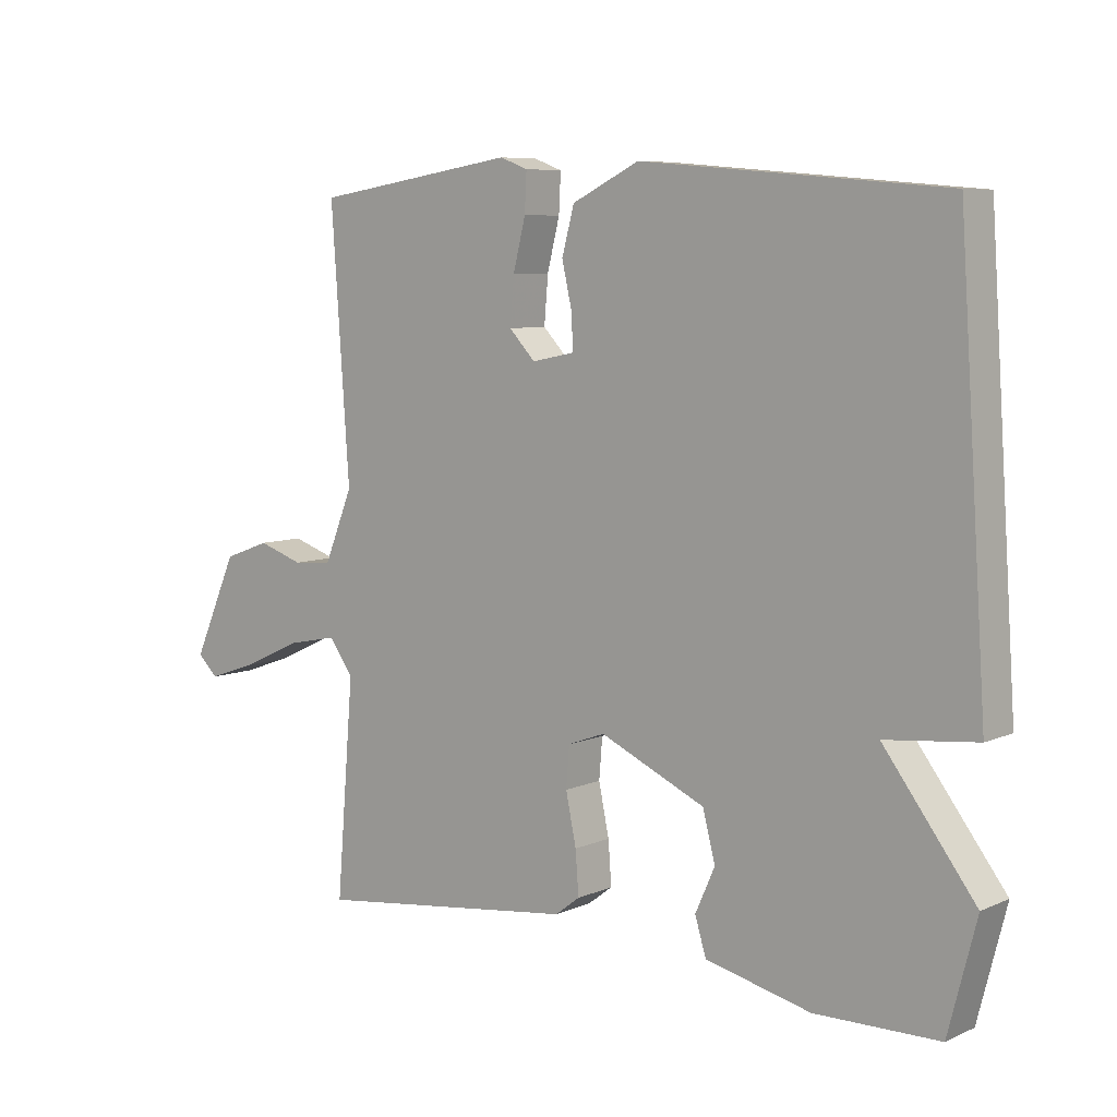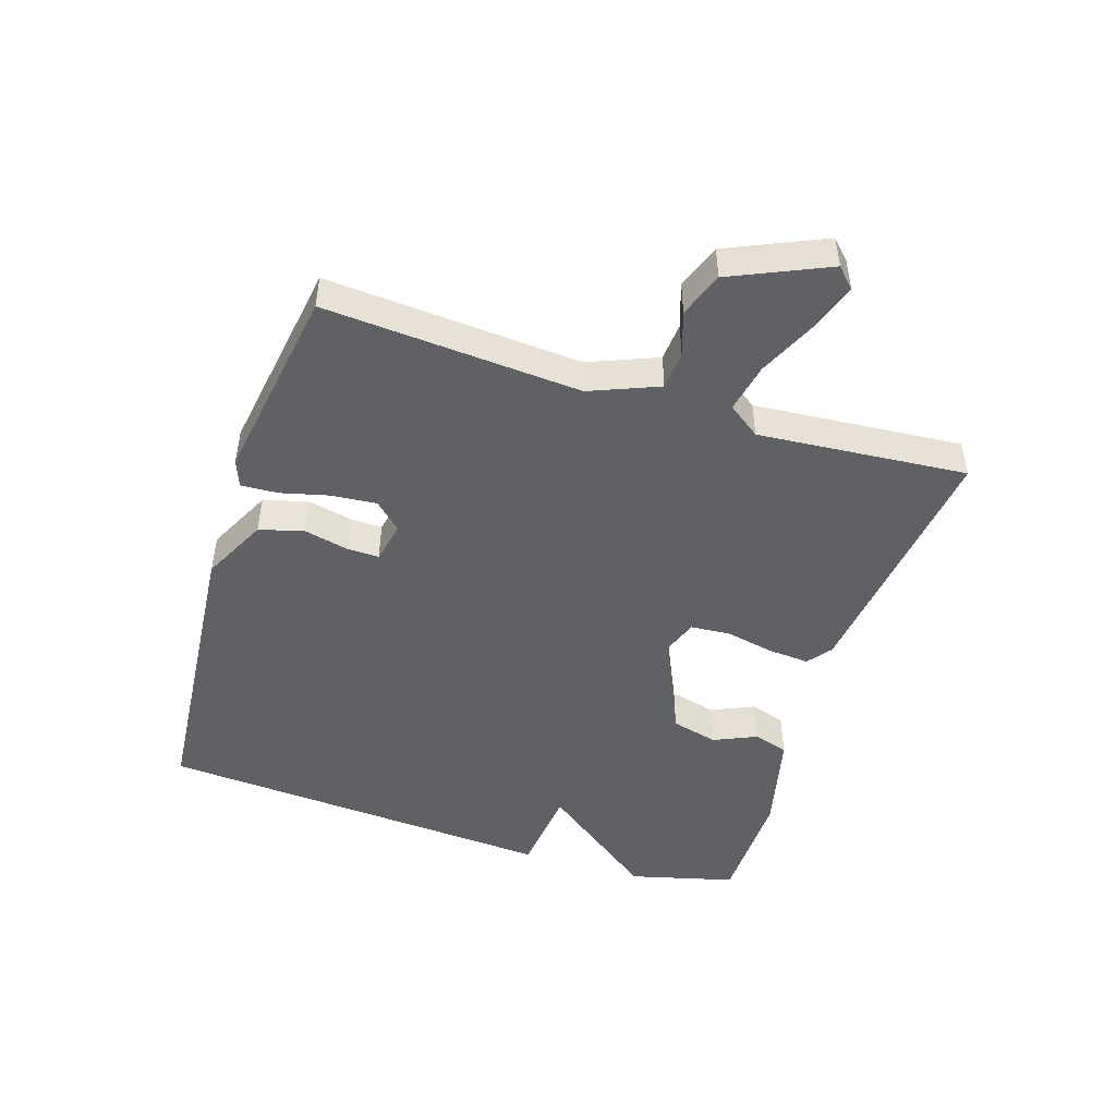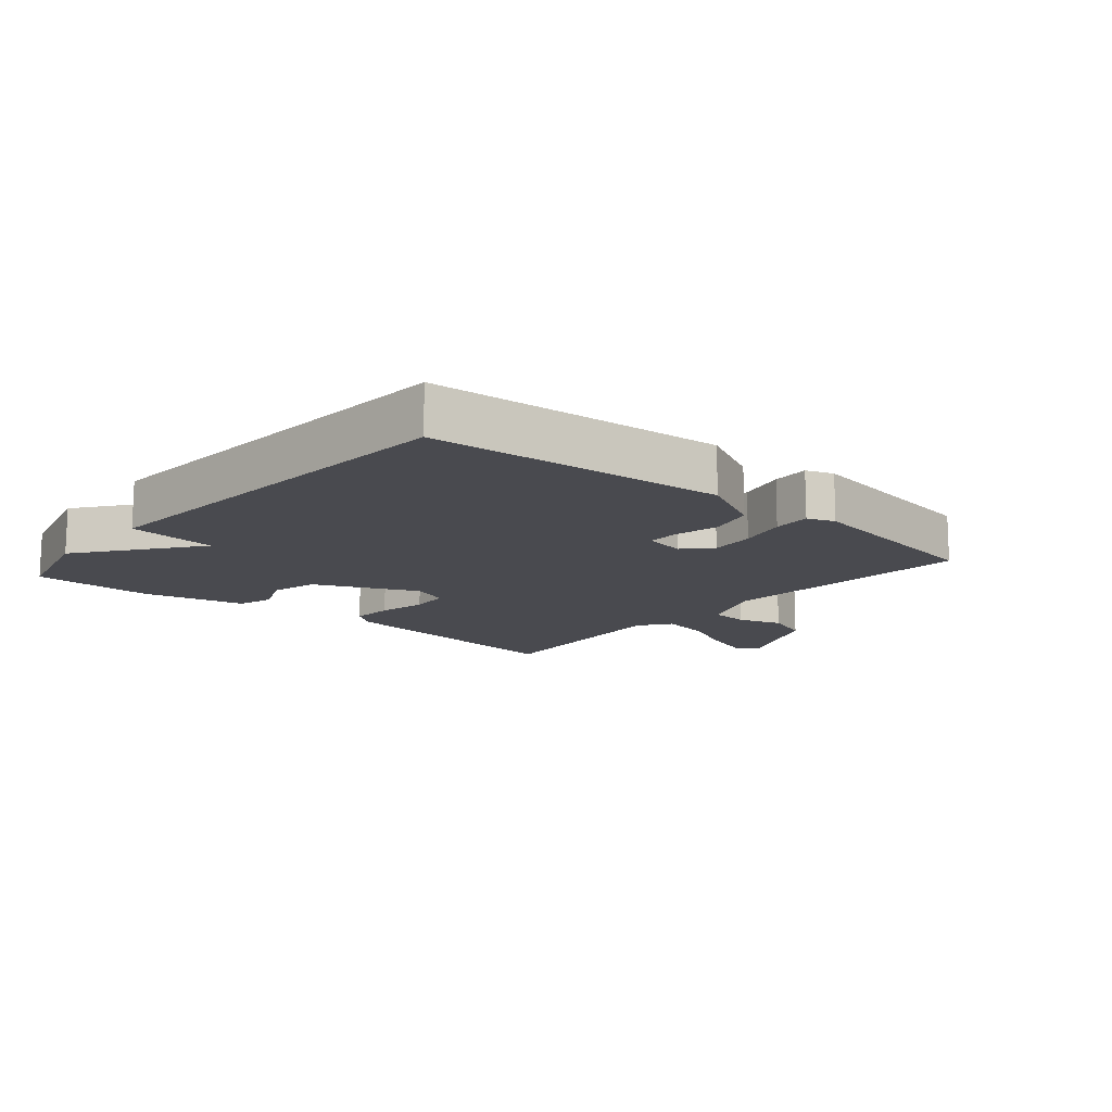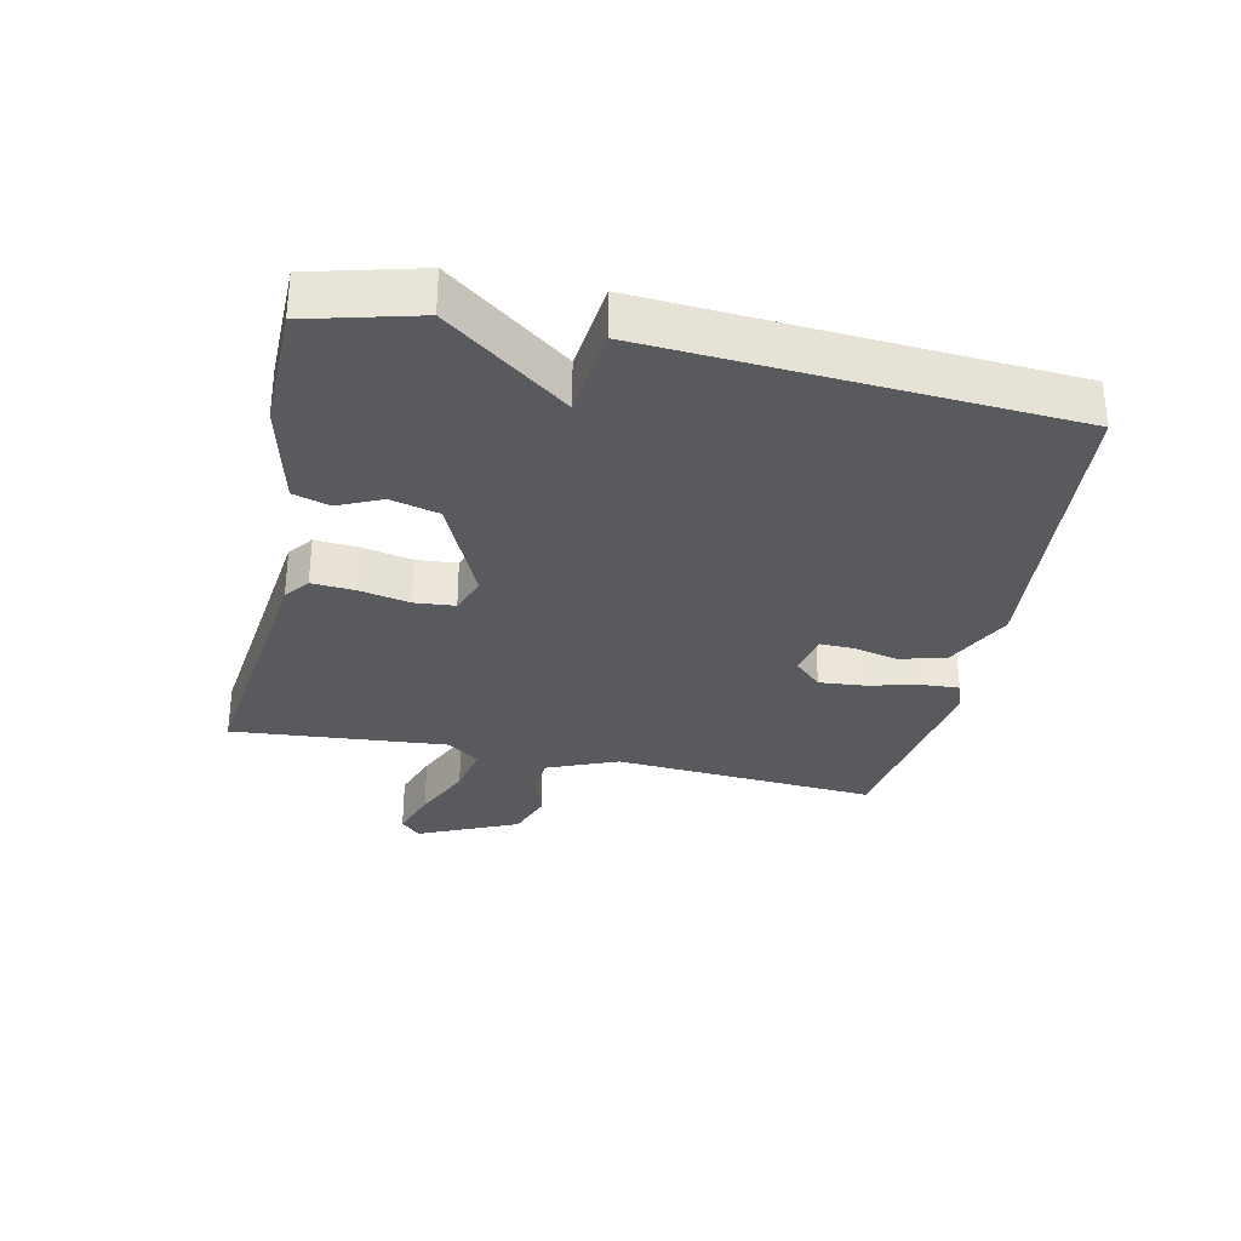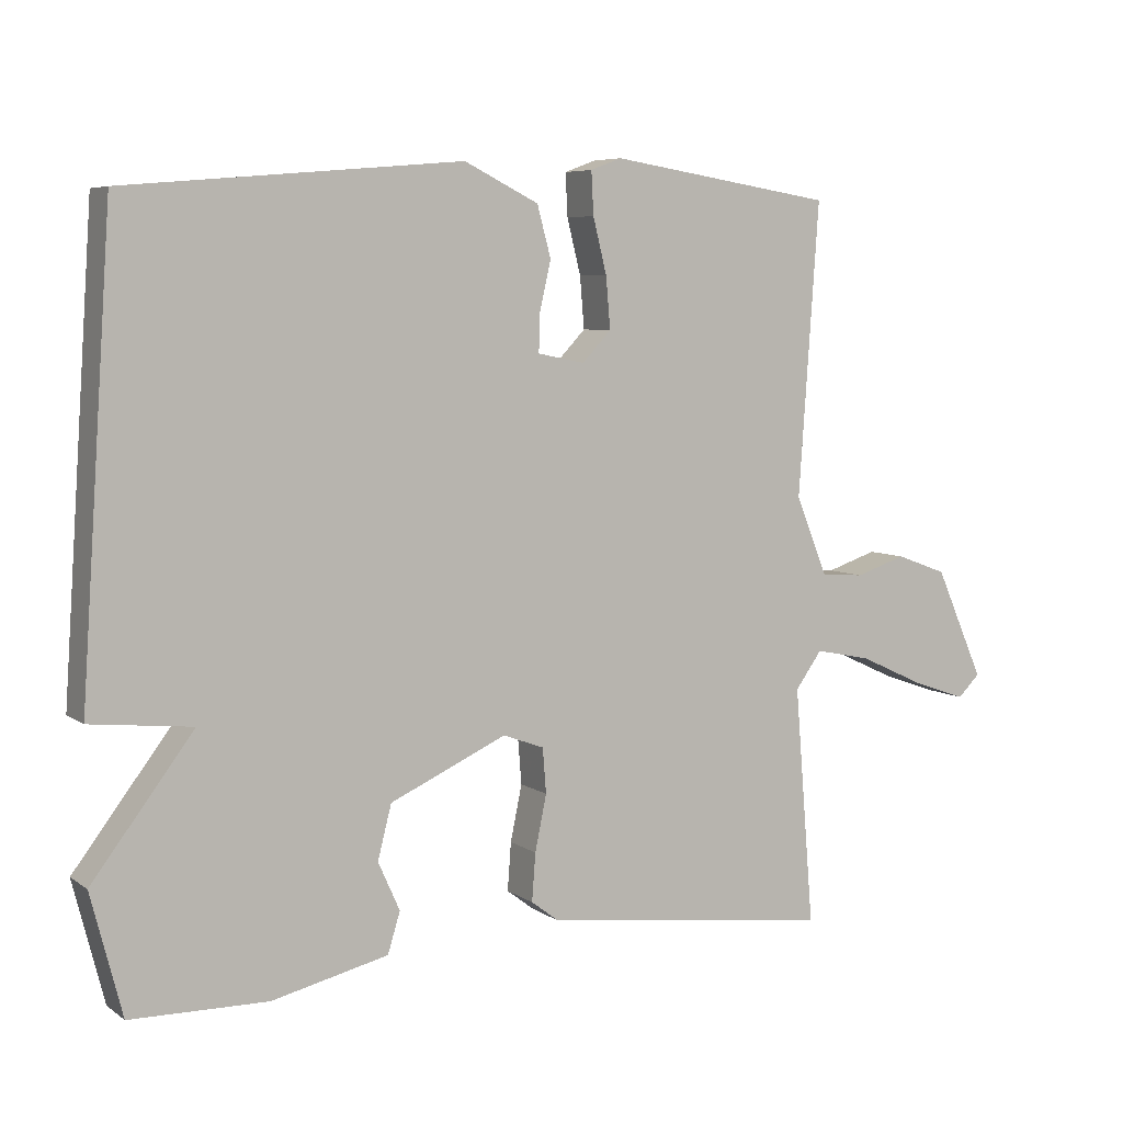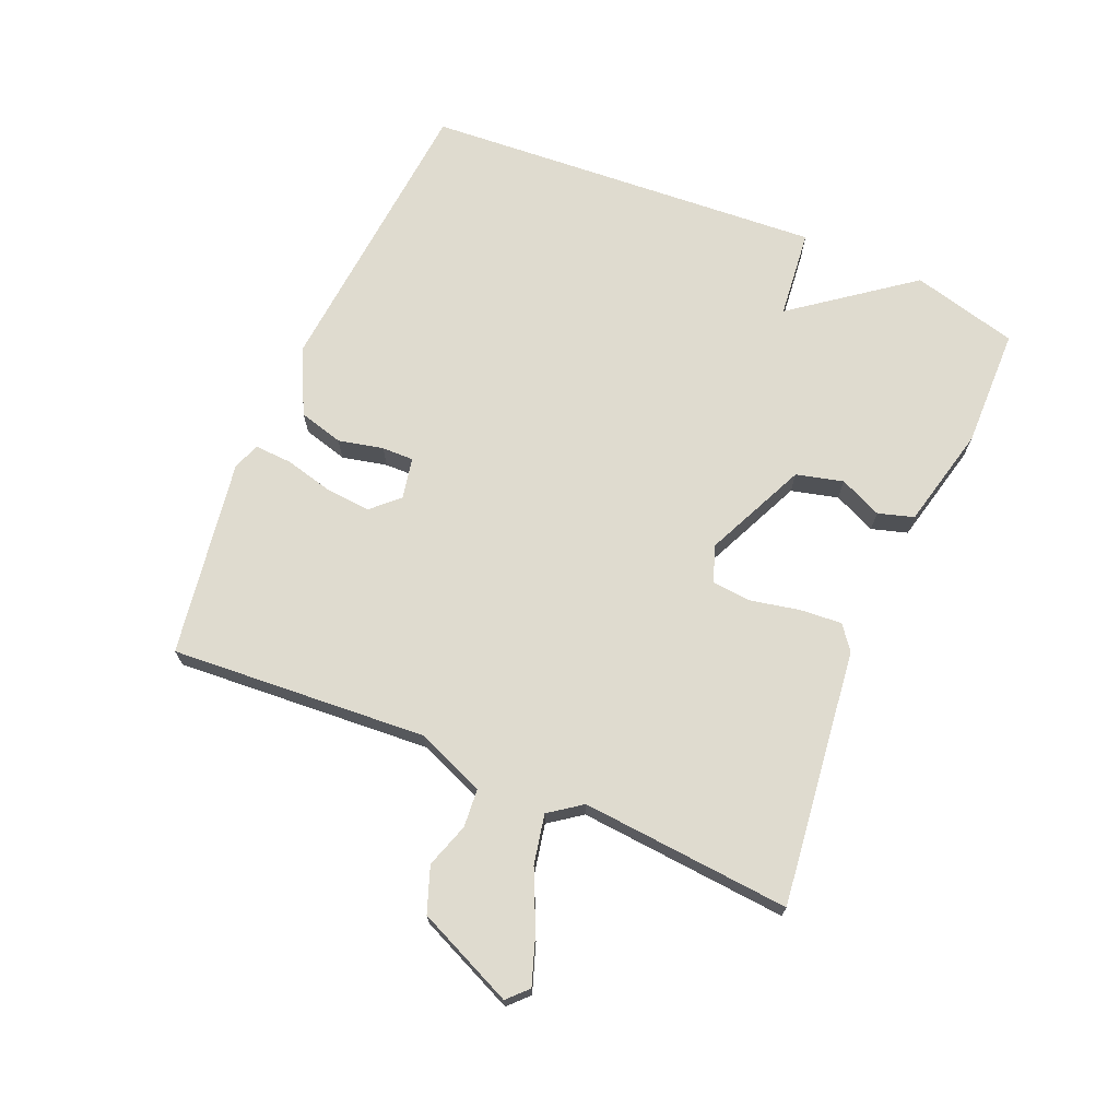
<metadata>
{"format":"obj","ext":"obj","renderer":"f3d","projection":"perspective","resolution":1024,"background":"white","views":[{"elev":7.4,"azim":-140.6,"up":"+Z"},{"elev":-47.9,"azim":72.3,"up":"+Y"},{"elev":-13.5,"azim":-40.6,"up":"+Y"},{"elev":-31.5,"azim":-102.0,"up":"+Y"},{"elev":6.3,"azim":-28.5,"up":"+Z"},{"elev":70.3,"azim":113.1,"up":"+Y"}]}
</metadata>
<code>
v 0.5 0.07 -0.5
v 0.096 0.07 -0.45
v 0.058 0.07 -0.421
v 0.063 0.07 -0.355
v 0.079 0.07 -0.278
v 0.074 0.07 -0.216
v 0.017 0.07 -0.195
v -0.144 0.07 -0.268
v -0.163 0.07 -0.342
v -0.133 0.07 -0.409
v -0.15 0.07 -0.465
v -0.311 0.07 -0.503
v -0.5 0.07 -0.5
v -0.543 0.07 -0.333
v -0.403 0.07 -0.148
v -0.543 0.07 -0.133
v -0.5 0.07 0.5
v -0.036 0.07 0.54
v 0.067 0.07 0.489
v 0.086 0.07 0.419
v 0.07 0.07 0.348
v 0.069 0.07 0.298
v 0.134 0.07 0.285
v 0.174 0.07 0.327
v 0.168 0.07 0.398
v 0.149 0.07 0.474
v 0.146 0.07 0.533
v 0.189 0.07 0.549
v 0.5 0.07 0.5
v 0.472 0.07 0.096
v 0.516 0.07 -0.012
v 0.576 0.07 -0.017
v 0.646 0.07 0.006
v 0.717 0.07 -0.02
v 0.785 0.07 -0.173
v 0.754 0.07 -0.203
v 0.679 0.07 -0.177
v 0.588 0.07 -0.135
v 0.51 0.07 -0.119
v 0.473 0.07 -0.17
v 0.5 0 -0.5
v 0.096 0 -0.45
v 0.058 0 -0.421
v 0.063 0 -0.355
v 0.079 0 -0.278
v 0.074 0 -0.216
v 0.017 0 -0.195
v -0.144 0 -0.268
v -0.163 0 -0.342
v -0.133 0 -0.409
v -0.15 0 -0.465
v -0.311 0 -0.503
v -0.5 0 -0.5
v -0.543 0 -0.333
v -0.403 0 -0.148
v -0.543 0 -0.133
v -0.5 0 0.5
v -0.036 0 0.54
v 0.067 0 0.489
v 0.086 0 0.419
v 0.07 0 0.348
v 0.069 0 0.298
v 0.134 0 0.285
v 0.174 0 0.327
v 0.168 0 0.398
v 0.149 0 0.474
v 0.146 0 0.533
v 0.189 0 0.549
v 0.5 0 0.5
v 0.472 0 0.096
v 0.516 0 -0.012
v 0.576 0 -0.017
v 0.646 0 0.006
v 0.717 0 -0.02
v 0.785 0 -0.173
v 0.754 0 -0.203
v 0.679 0 -0.177
v 0.588 0 -0.135
v 0.51 0 -0.119
v 0.473 0 -0.17
f 36 37 38
f 35 36 38
f 34 35 38
f 33 34 38
f 32 33 38
f 31 32 38 39
f 30 31 39 40
f 28 29 30
f 27 28 30
f 26 27 30
f 25 26 30
f 24 25 30 40
f 19 20 21
f 18 19 21
f 17 18 21
f 16 17 21
f 15 16 21
f 15 21 22
f 13 14 15
f 12 13 15
f 11 12 15
f 10 11 15
f 9 10 15
f 8 9 15
f 15 22 23
f 8 15 23
f 7 8 23
f 3 4 5
f 2 3 5
f 1 2 5
f 40 1 5
f 40 5 6
f 23 24 40
f 7 23 40
f 6 7 40
f 78 77 76
f 78 76 75
f 78 75 74
f 78 74 73
f 78 73 72
f 79 78 72 71
f 80 79 71 70
f 70 69 68
f 70 68 67
f 70 67 66
f 70 66 65
f 80 70 65 64
f 61 60 59
f 61 59 58
f 61 58 57
f 61 57 56
f 61 56 55
f 62 61 55
f 55 54 53
f 55 53 52
f 55 52 51
f 55 51 50
f 55 50 49
f 55 49 48
f 63 62 55
f 63 55 48
f 63 48 47
f 45 44 43
f 45 43 42
f 45 42 41
f 45 41 80
f 46 45 80
f 80 64 63
f 80 63 47
f 80 47 46
f 1 41 42 2
f 2 42 43 3
f 3 43 44 4
f 4 44 45 5
f 5 45 46 6
f 6 46 47 7
f 7 47 48 8
f 8 48 49 9
f 9 49 50 10
f 10 50 51 11
f 11 51 52 12
f 12 52 53 13
f 13 53 54 14
f 14 54 55 15
f 15 55 56 16
f 16 56 57 17
f 17 57 58 18
f 18 58 59 19
f 19 59 60 20
f 20 60 61 21
f 21 61 62 22
f 22 62 63 23
f 23 63 64 24
f 24 64 65 25
f 25 65 66 26
f 26 66 67 27
f 27 67 68 28
f 28 68 69 29
f 29 69 70 30
f 30 70 71 31
f 31 71 72 32
f 32 72 73 33
f 33 73 74 34
f 34 74 75 35
f 35 75 76 36
f 36 76 77 37
f 37 77 78 38
f 38 78 79 39
f 39 79 80 40
f 40 80 41 1

</code>
